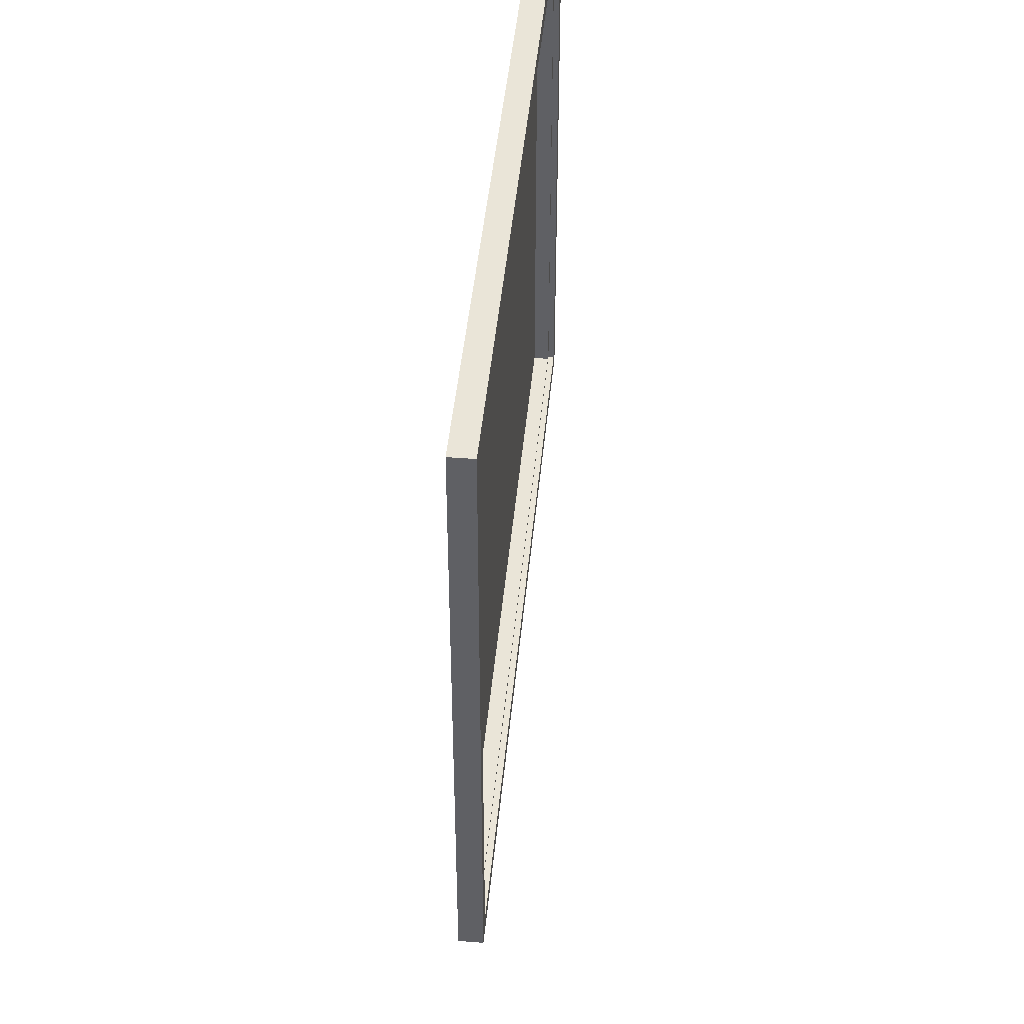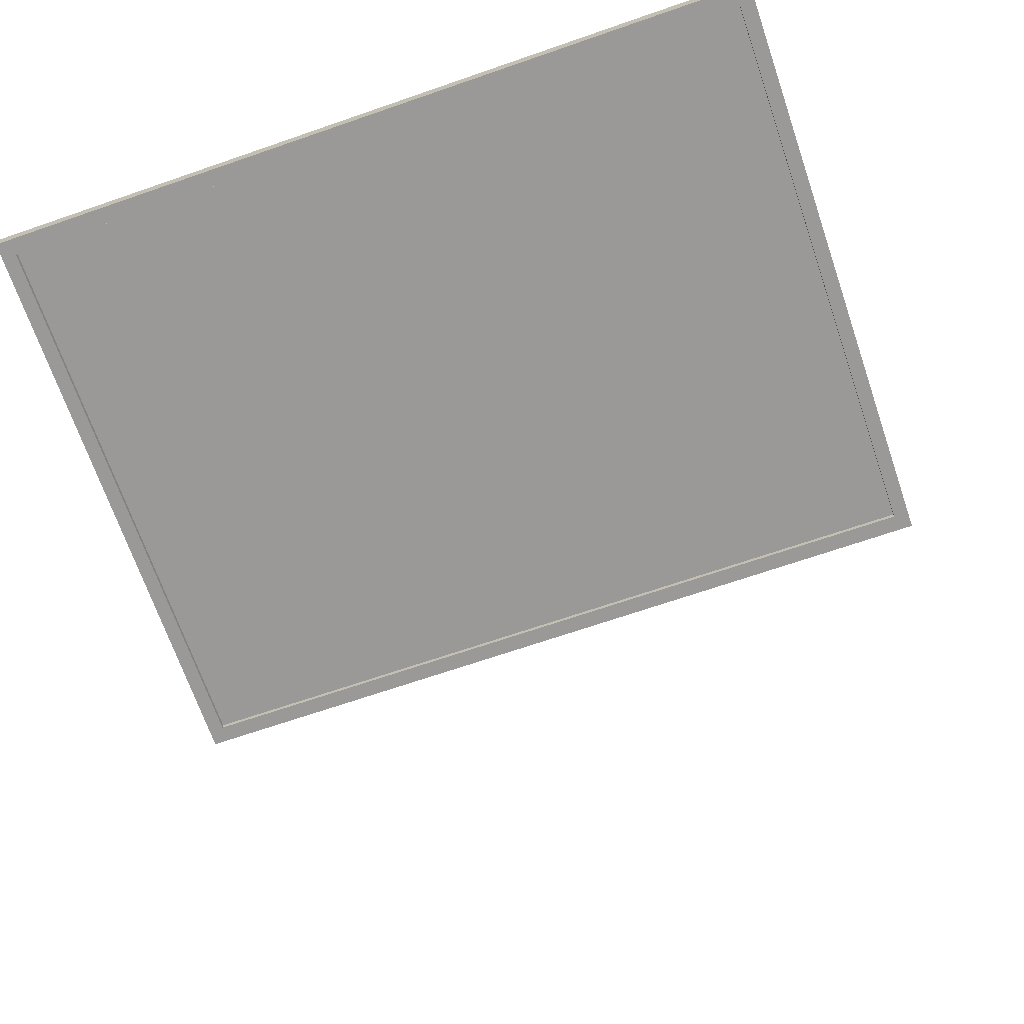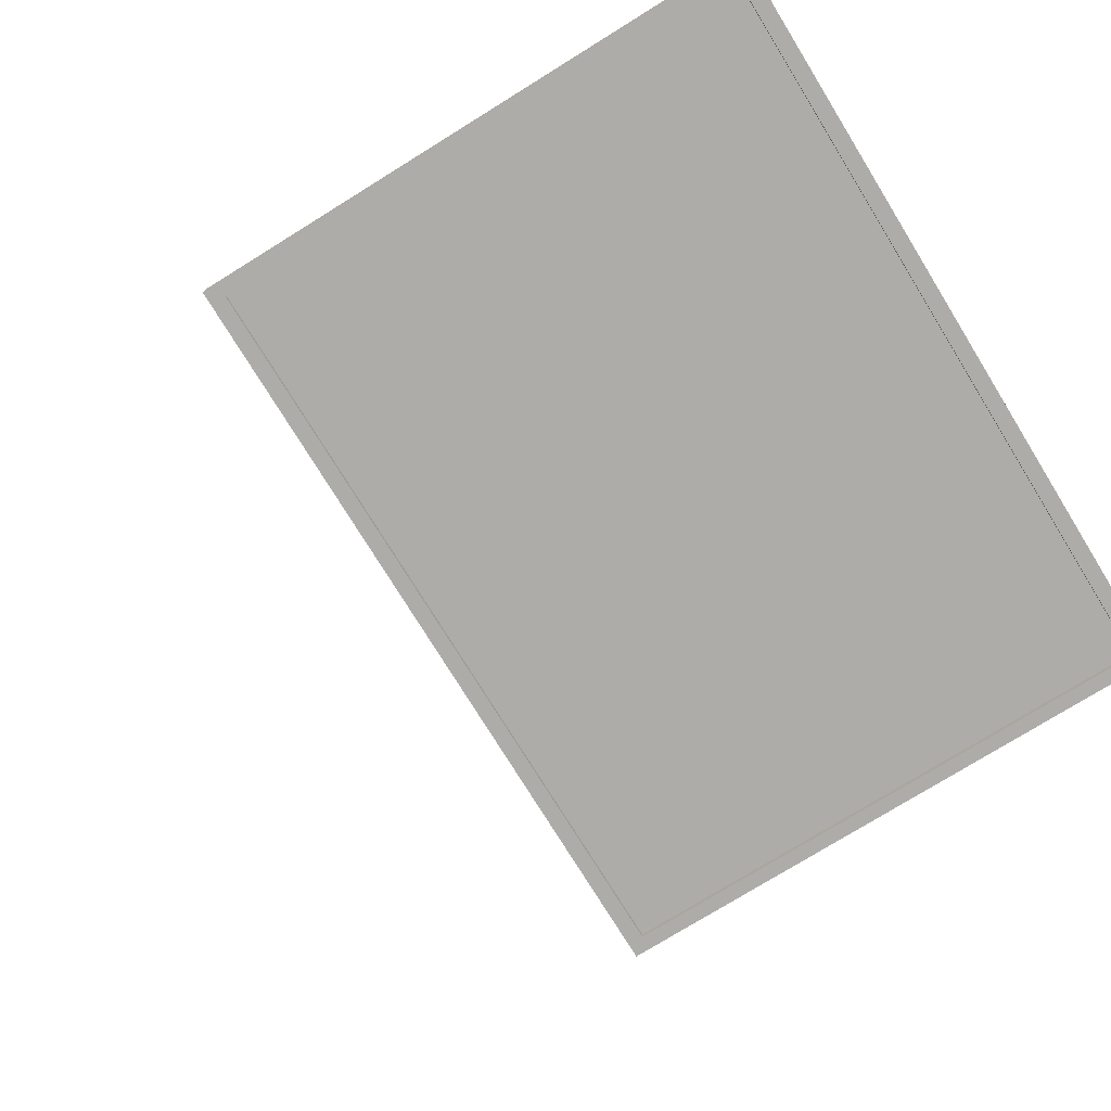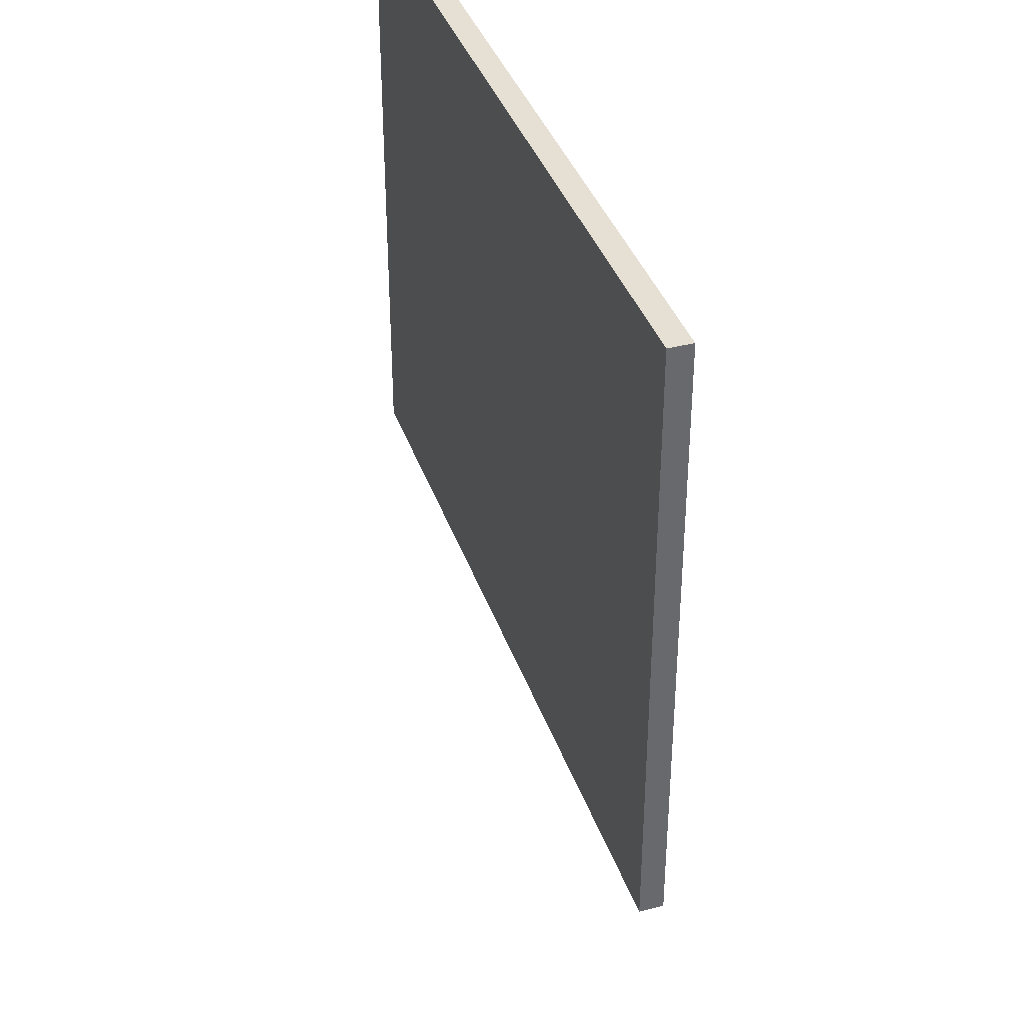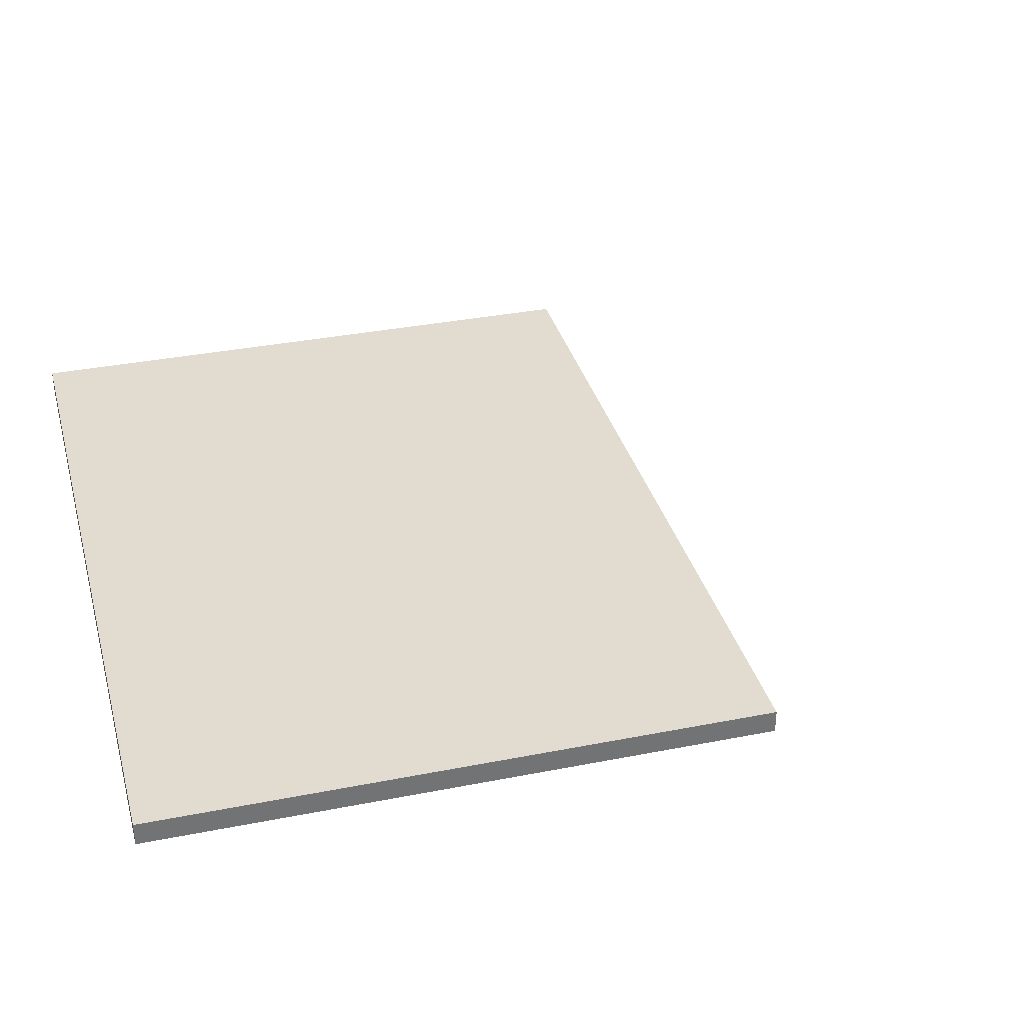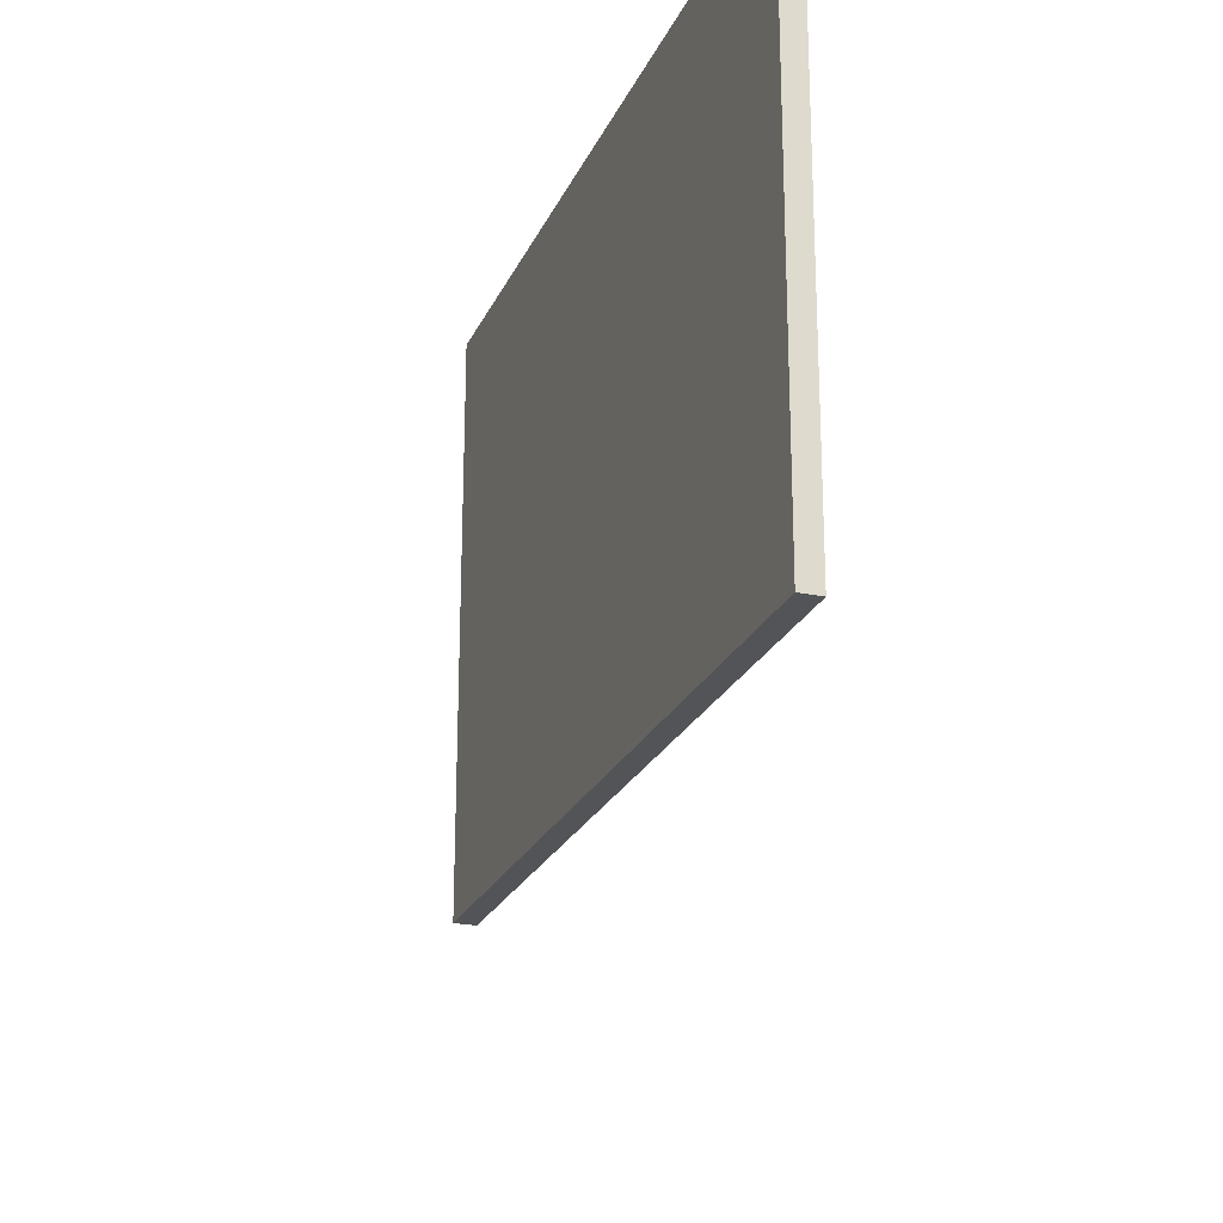
<metadata>
{"format":"obj","ext":"obj","renderer":"f3d","projection":"perspective","resolution":1024,"background":"white","views":[{"elev":44.8,"azim":-84.7,"up":"+Z"},{"elev":-69.0,"azim":19.0,"up":"+Y"},{"elev":-76.6,"azim":-58.3,"up":"+Y"},{"elev":37.9,"azim":-108.0,"up":"+Z"},{"elev":34.4,"azim":75.1,"up":"+Y"},{"elev":-23.3,"azim":-109.6,"up":"+Z"}]}
</metadata>
<code>
o MeshRobothorWallDecor_4_3_0_GeomSubset_1
v 0.000859 0.02101 -0.6028
v 0.001459 0.02101 -0.6028
v 0.000859 0.02161 -0.6028
v 0.001459 0.02161 -0.6028
v 0.000859 0.02101 -0.6028
v 0.001459 0.02101 -0.6028
v 0.000859 0.02161 -0.6028
v 0.001459 0.02161 -0.6028
v 0.000859 0.02101 -0.6028
v 0.001459 0.02101 -0.6028
v 0.000859 0.02161 -0.6028
v 0.001459 0.02161 -0.6028
v -0.3984 -0.001182 -0.3025
v -0.3984 0.02152 -0.3025
v -0.3984 0.02131 0.2971
v -0.3984 -0.001389 0.2971
v 0.4006 0.02152 -0.3025
v 0.4006 0.02131 0.2971
v 0.4006 -0.001182 -0.3025
v 0.4006 -0.001389 0.2971
v 0.3855 -0.001385 0.2807
v 0.3855 0.004391 0.2807
v -0.3833 0.004391 0.2807
v -0.3833 -0.001385 0.2807
v -0.3833 -0.001185 -0.286
v 0.3855 -0.001185 -0.286
v 0.3855 0.004591 -0.286
v -0.3833 0.004591 -0.286
v 0.3809 0.00459 -0.2828
v -0.3787 0.00459 -0.2828
v -0.3787 0.004392 0.2774
v 0.3809 0.004392 0.2774
f 5 6 8 7
f 13 15 14
f 13 16 15
f 14 18 17
f 14 15 18
f 17 20 19
f 17 18 20
f 21 23 22
f 21 24 23
f 14 19 13
f 14 17 19
f 18 16 20
f 18 15 16
f 25 16 13
f 25 24 16
f 21 19 20
f 21 26 19
f 26 13 19
f 26 25 13
f 24 20 16
f 24 21 20
f 26 22 27
f 26 21 22
f 25 27 28
f 25 26 27
f 24 28 23
f 24 25 28
f 30 23 28
f 30 31 23
f 32 27 22
f 32 29 27
f 29 28 27
f 29 30 28
f 31 22 23
f 31 32 22

</code>
